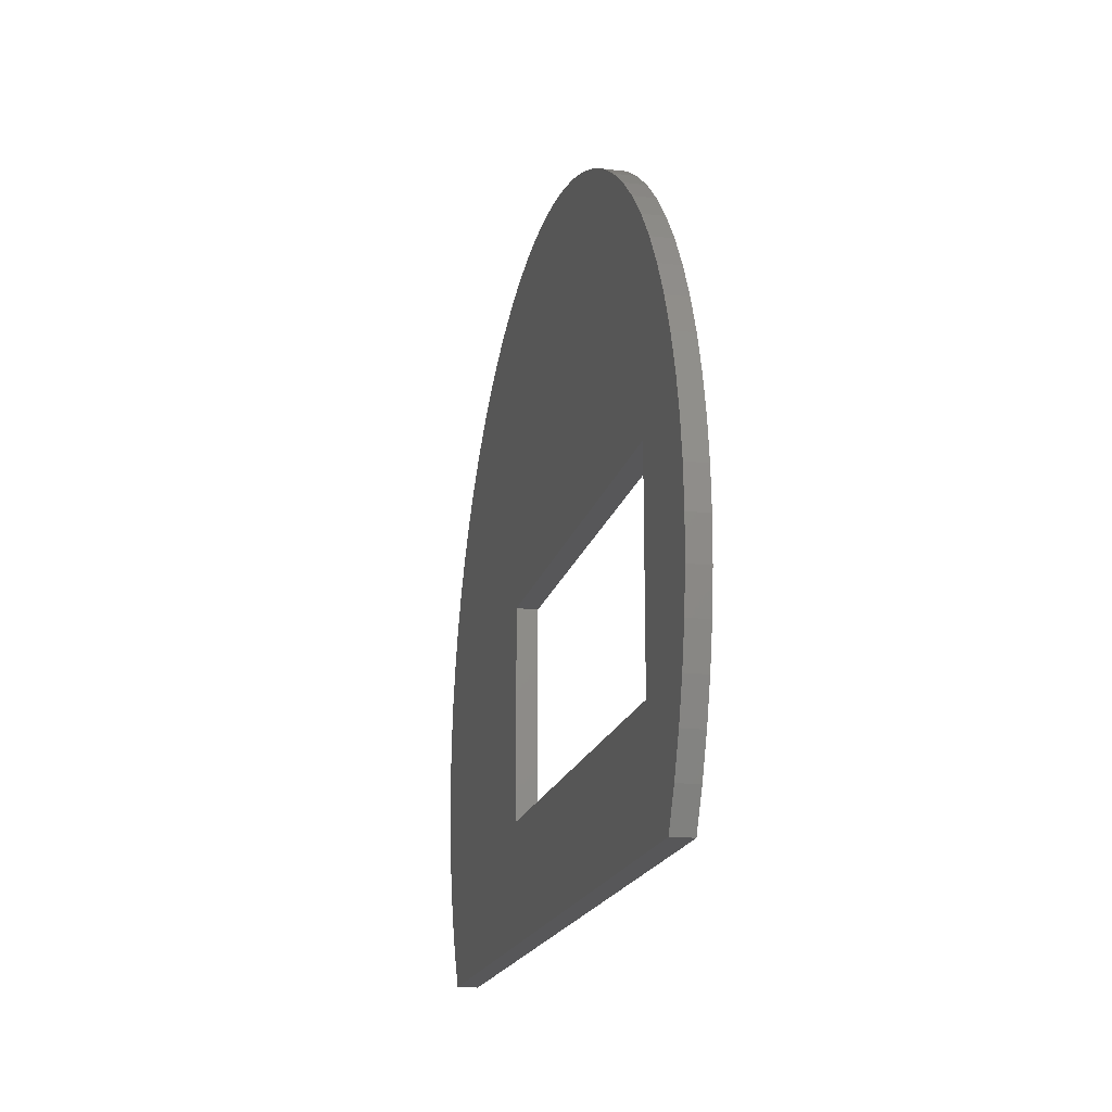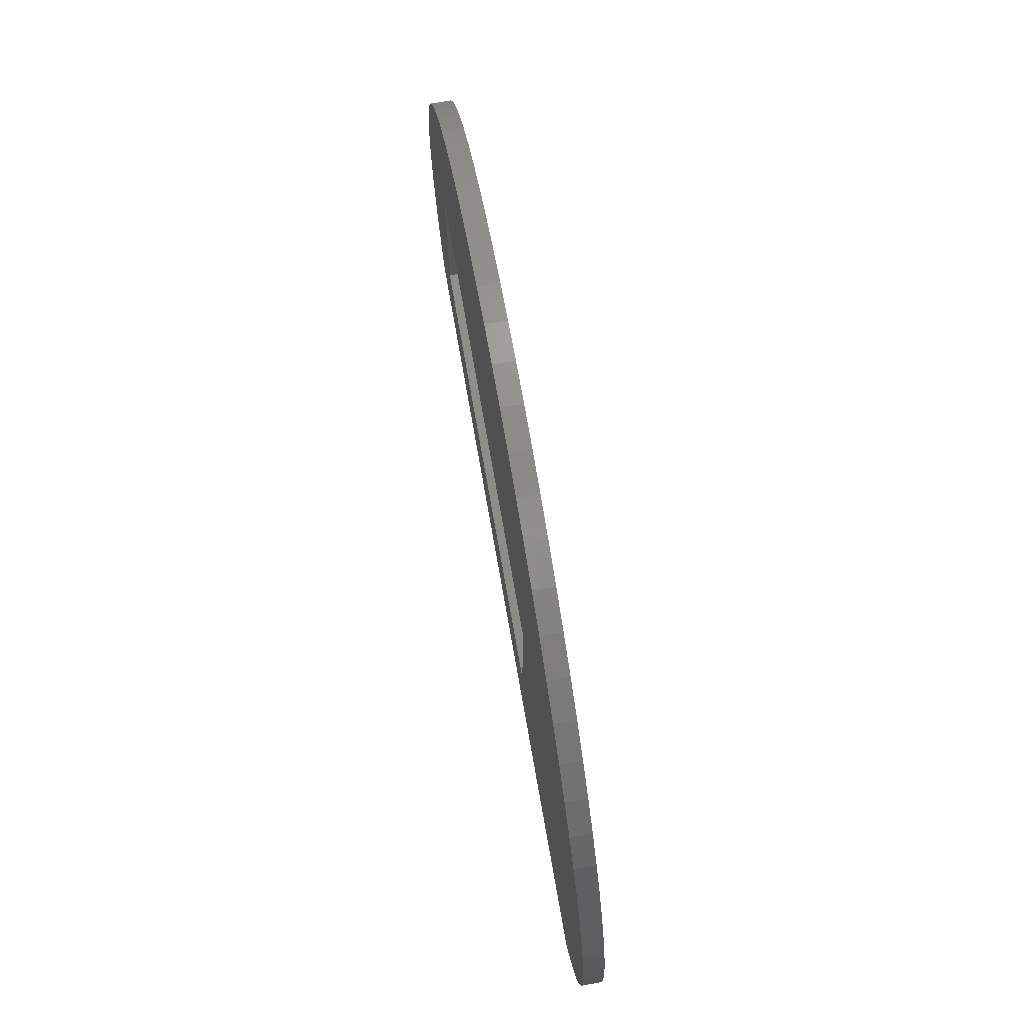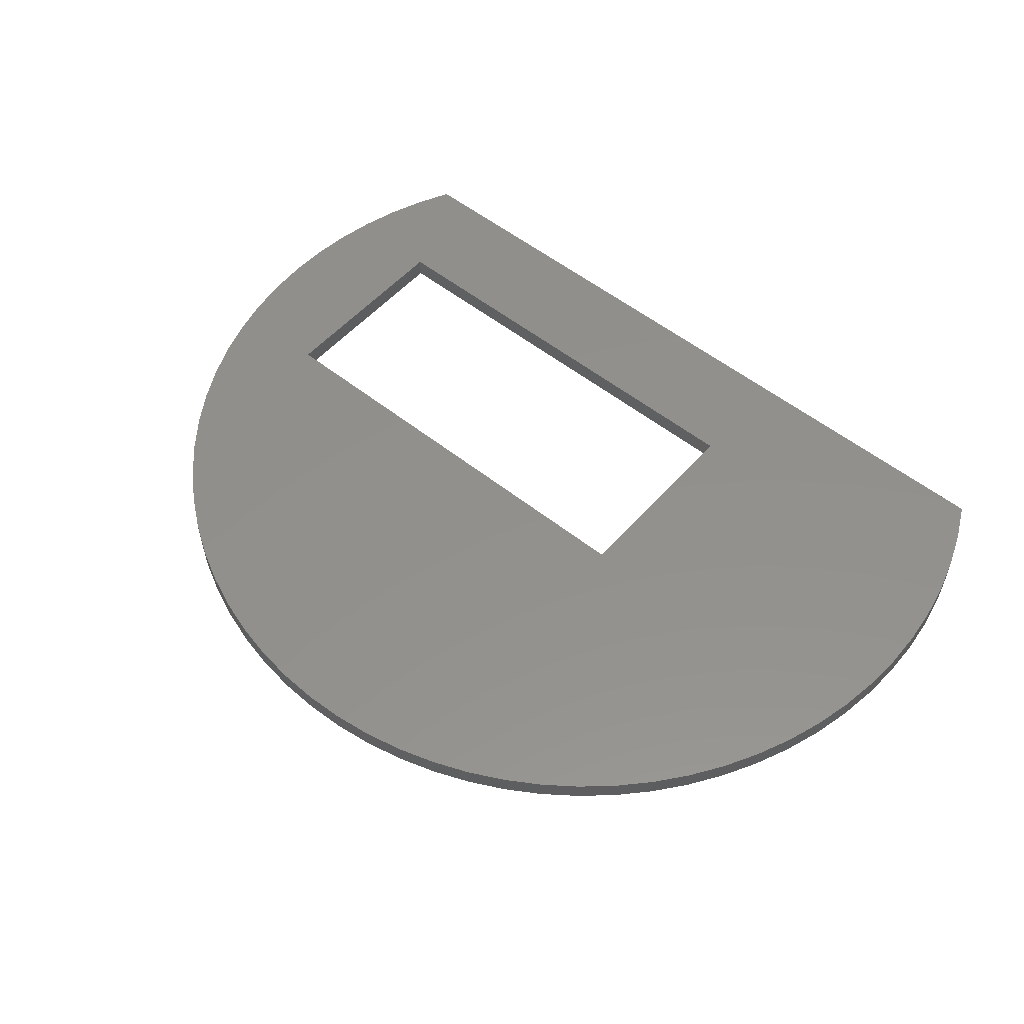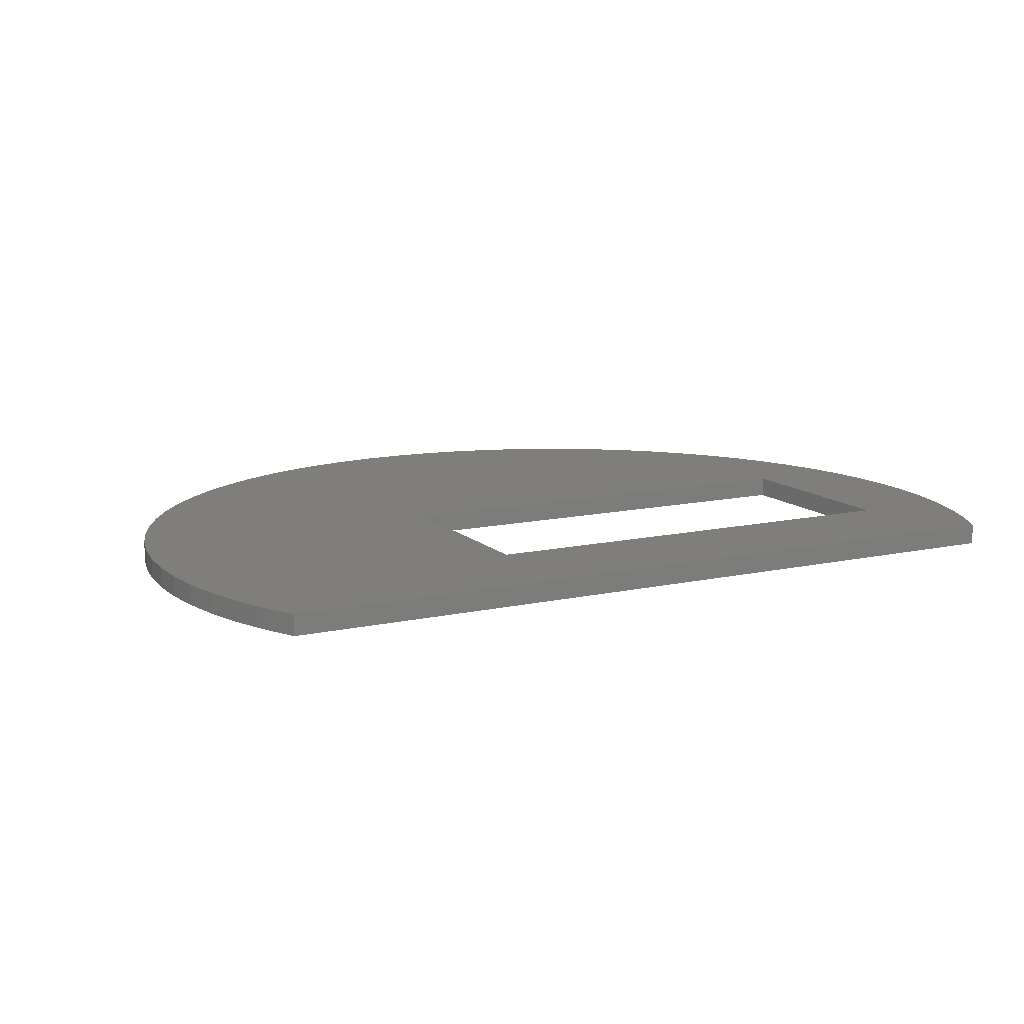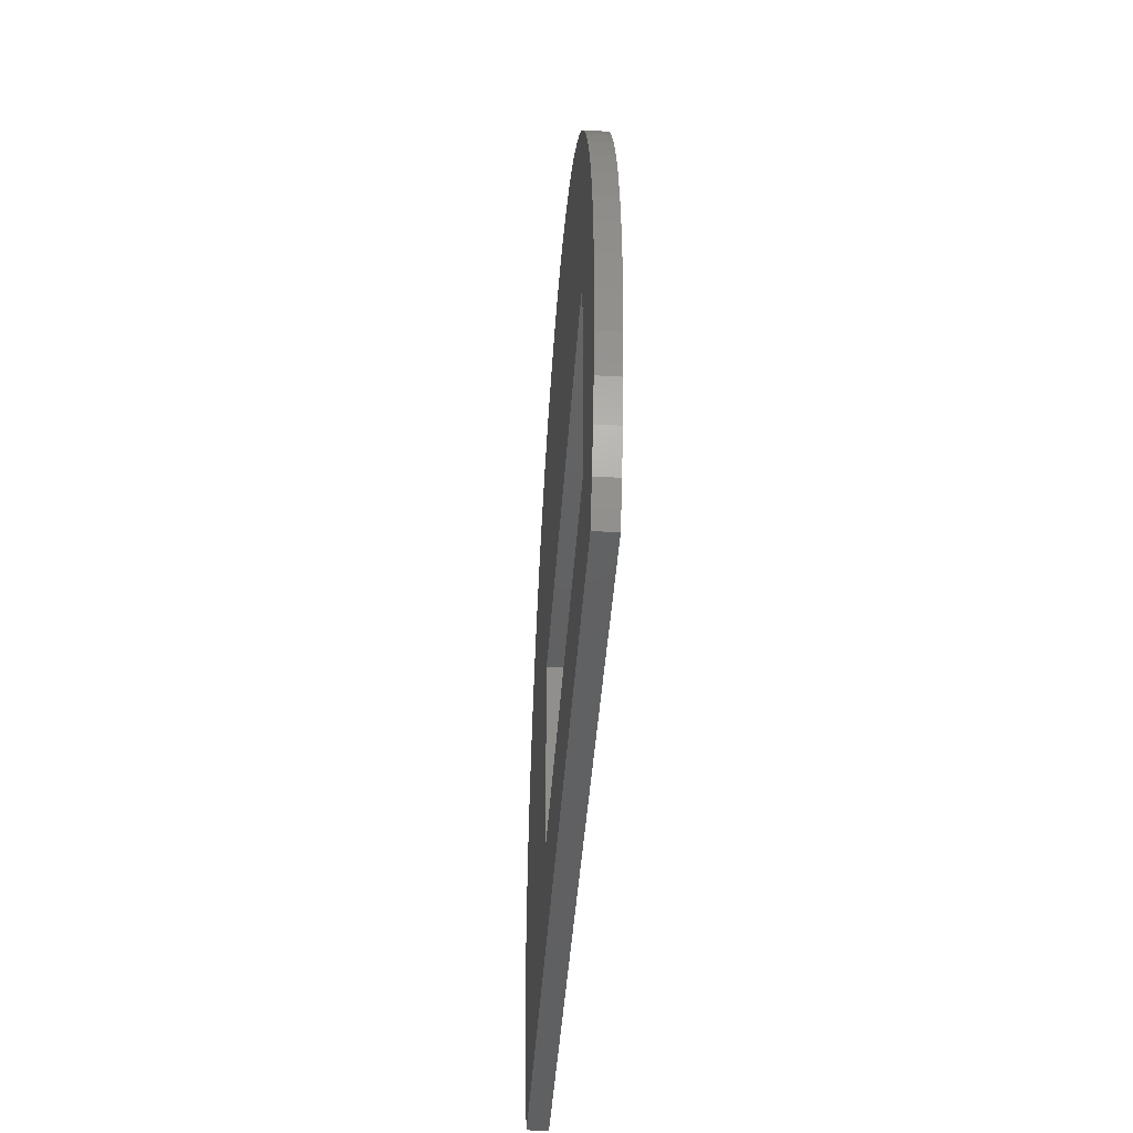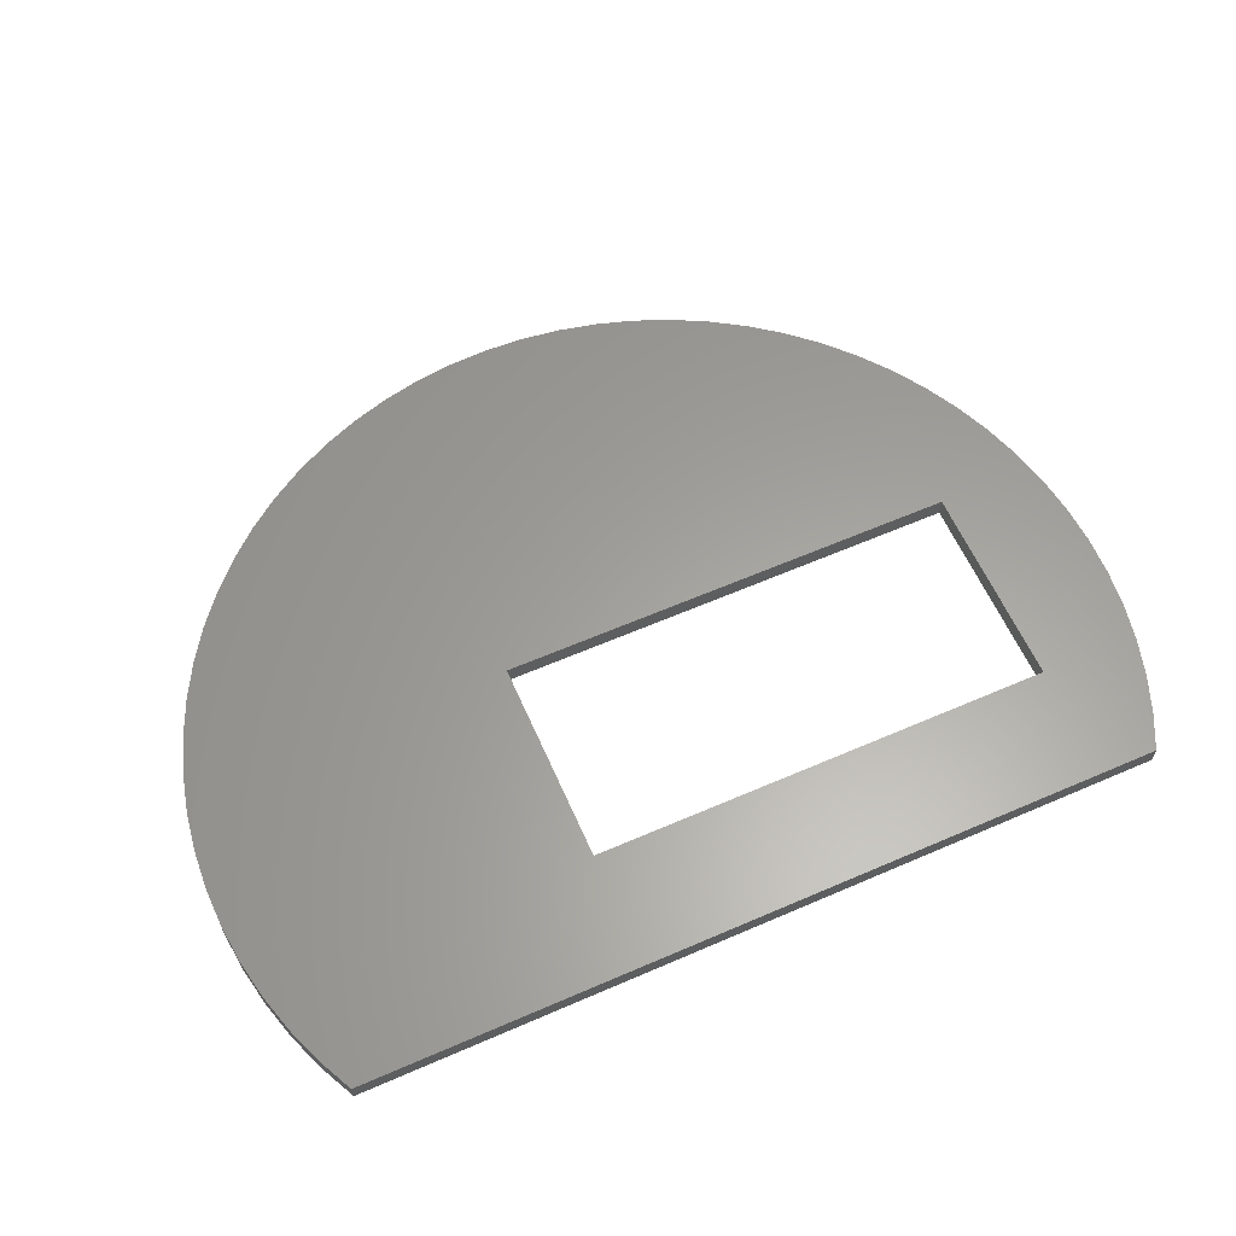
<metadata>
{"format":"stl","ext":"stl","renderer":"f3d","projection":"perspective","resolution":1024,"background":"white","views":[{"elev":-17.9,"azim":77.0,"up":"+Y"},{"elev":74.6,"azim":-100.0,"up":"+Y"},{"elev":53.7,"azim":-139.6,"up":"+Z"},{"elev":12.4,"azim":-27.5,"up":"+Z"},{"elev":-42.7,"azim":86.2,"up":"+Y"},{"elev":61.4,"azim":-23.8,"up":"+Z"}]}
</metadata>
<code>
# stl→obj: 108 verts, 212 faces
v -38.67 -21 2
v 38.67 -21 2
v -11.78 -9.915 2
v 40.33 -17.59 2
v 33.22 -9.915 2
v 41.69 -14.06 2
v 42.75 -10.42 2
v 43.49 -6.698 2
v 43.9 -2.93 2
v 43.99 0.8596 2
v 43.75 4.643 2
v 33.22 10.08 2
v 43.19 8.392 2
v 42.31 12.08 2
v 41.11 15.68 2
v 39.61 19.16 2
v 37.82 22.49 2
v 35.74 25.67 2
v 33.4 28.65 2
v 30.81 31.42 2
v 27.99 33.95 2
v 24.96 36.23 2
v 21.75 38.25 2
v 18.38 39.98 2
v -11.78 10.08 2
v 14.87 41.41 2
v 11.25 42.54 2
v 7.546 43.35 2
v 3.787 43.84 2
v -6.803e-14 44 2
v -3.787 43.84 2
v -7.546 43.35 2
v -11.25 42.54 2
v -14.87 41.41 2
v -18.38 39.98 2
v -21.75 38.25 2
v -24.96 36.23 2
v -27.99 33.95 2
v -30.81 31.42 2
v -33.4 28.65 2
v -35.74 25.67 2
v -37.82 22.49 2
v -39.61 19.16 2
v -41.11 15.68 2
v -42.31 12.08 2
v -43.19 8.392 2
v -43.75 4.643 2
v -43.99 0.8596 2
v -43.9 -2.93 2
v -43.49 -6.698 2
v -42.75 -10.42 2
v -41.69 -14.06 2
v -40.33 -17.59 2
v 33.22 -9.915 0
v 40.33 -17.59 0
v 38.67 -21 0
v 41.69 -14.06 0
v 42.75 -10.42 0
v 43.49 -6.698 0
v 43.9 -2.93 0
v 43.99 0.8596 0
v 33.22 10.08 0
v 43.75 4.643 0
v 43.19 8.392 0
v 42.31 12.08 0
v 41.11 15.68 0
v 39.61 19.16 0
v 37.82 22.49 0
v 35.74 25.67 0
v 33.4 28.65 0
v 30.81 31.42 0
v 27.99 33.95 0
v 24.96 36.23 0
v 21.75 38.25 0
v -11.78 10.08 0
v 18.38 39.98 0
v 14.87 41.41 0
v 11.25 42.54 0
v 7.546 43.35 0
v 3.787 43.84 0
v -9.415e-15 44 0
v -3.787 43.84 0
v -7.546 43.35 0
v -11.25 42.54 0
v -14.87 41.41 0
v -18.38 39.98 0
v -21.75 38.25 0
v -24.96 36.23 0
v -27.99 33.95 0
v -30.81 31.42 0
v -33.4 28.65 0
v -35.74 25.67 0
v -37.82 22.49 0
v -39.61 19.16 0
v -41.11 15.68 0
v -42.31 12.08 0
v -43.19 8.392 0
v -43.75 4.643 0
v -43.99 0.8596 0
v -11.78 -9.915 0
v -43.9 -2.93 0
v -43.49 -6.698 0
v -42.75 -10.42 0
v -41.69 -14.06 0
v -40.33 -17.59 0
v -38.67 -21 0
v -8.911e-15 44 2
v -8.911e-15 44 0
f 1 2 3
f 2 4 5
f 4 6 5
f 6 7 5
f 7 8 5
f 8 9 5
f 9 10 5
f 10 11 12
f 11 13 12
f 13 14 12
f 14 15 12
f 15 16 12
f 16 17 12
f 17 18 12
f 18 19 12
f 19 20 12
f 20 21 12
f 21 22 12
f 22 23 12
f 23 24 25
f 24 26 25
f 26 27 25
f 27 28 25
f 28 29 25
f 29 30 25
f 30 31 25
f 31 32 25
f 32 33 25
f 33 34 25
f 34 35 25
f 35 36 25
f 36 37 25
f 37 38 25
f 38 39 25
f 39 40 25
f 40 41 25
f 41 42 25
f 42 43 25
f 43 44 25
f 44 45 25
f 45 46 25
f 46 47 25
f 47 48 25
f 48 49 3
f 49 50 3
f 50 51 3
f 51 52 3
f 52 53 3
f 53 1 3
f 5 3 2
f 3 25 48
f 25 12 23
f 12 5 10
f 54 55 56
f 54 57 55
f 54 58 57
f 54 59 58
f 54 60 59
f 54 61 60
f 62 63 61
f 62 64 63
f 62 65 64
f 62 66 65
f 62 67 66
f 62 68 67
f 62 69 68
f 62 70 69
f 62 71 70
f 62 72 71
f 62 73 72
f 62 74 73
f 75 76 74
f 75 77 76
f 75 78 77
f 75 79 78
f 75 80 79
f 75 81 80
f 75 82 81
f 75 83 82
f 75 84 83
f 75 85 84
f 75 86 85
f 75 87 86
f 75 88 87
f 75 89 88
f 75 90 89
f 75 91 90
f 75 92 91
f 75 93 92
f 75 94 93
f 75 95 94
f 75 96 95
f 75 97 96
f 75 98 97
f 75 99 98
f 100 101 99
f 100 102 101
f 100 103 102
f 100 104 103
f 100 105 104
f 100 106 105
f 100 56 106
f 74 62 75
f 61 54 62
f 56 100 54
f 99 75 100
f 3 5 54
f 54 100 3
f 5 12 62
f 62 54 5
f 12 25 75
f 75 62 12
f 25 3 100
f 100 75 25
f 1 53 105
f 1 105 106
f 53 52 104
f 53 104 105
f 52 51 103
f 52 103 104
f 51 50 102
f 51 102 103
f 50 49 101
f 50 101 102
f 49 48 99
f 49 99 101
f 48 47 98
f 48 98 99
f 47 46 97
f 47 97 98
f 46 45 96
f 46 96 97
f 45 44 95
f 45 95 96
f 44 43 94
f 44 94 95
f 43 42 93
f 43 93 94
f 42 41 92
f 42 92 93
f 41 40 91
f 41 91 92
f 40 39 90
f 40 90 91
f 39 38 89
f 39 89 90
f 38 37 88
f 38 88 89
f 37 36 87
f 37 87 88
f 36 35 86
f 36 86 87
f 35 34 85
f 35 85 86
f 34 33 84
f 34 84 85
f 33 32 83
f 33 83 84
f 32 31 82
f 32 82 83
f 31 107 108
f 31 108 82
f 107 29 80
f 107 80 108
f 29 28 79
f 29 79 80
f 28 27 78
f 28 78 79
f 27 26 77
f 27 77 78
f 26 24 76
f 26 76 77
f 24 23 74
f 24 74 76
f 23 22 73
f 23 73 74
f 22 21 72
f 22 72 73
f 21 20 71
f 21 71 72
f 20 19 70
f 20 70 71
f 19 18 69
f 19 69 70
f 18 17 68
f 18 68 69
f 17 16 67
f 17 67 68
f 16 15 66
f 16 66 67
f 15 14 65
f 15 65 66
f 14 13 64
f 14 64 65
f 13 11 63
f 13 63 64
f 11 10 61
f 11 61 63
f 10 9 60
f 10 60 61
f 9 8 59
f 9 59 60
f 8 7 58
f 8 58 59
f 7 6 57
f 7 57 58
f 6 4 55
f 6 55 57
f 4 2 56
f 4 56 55
f 106 56 2
f 2 1 106

</code>
